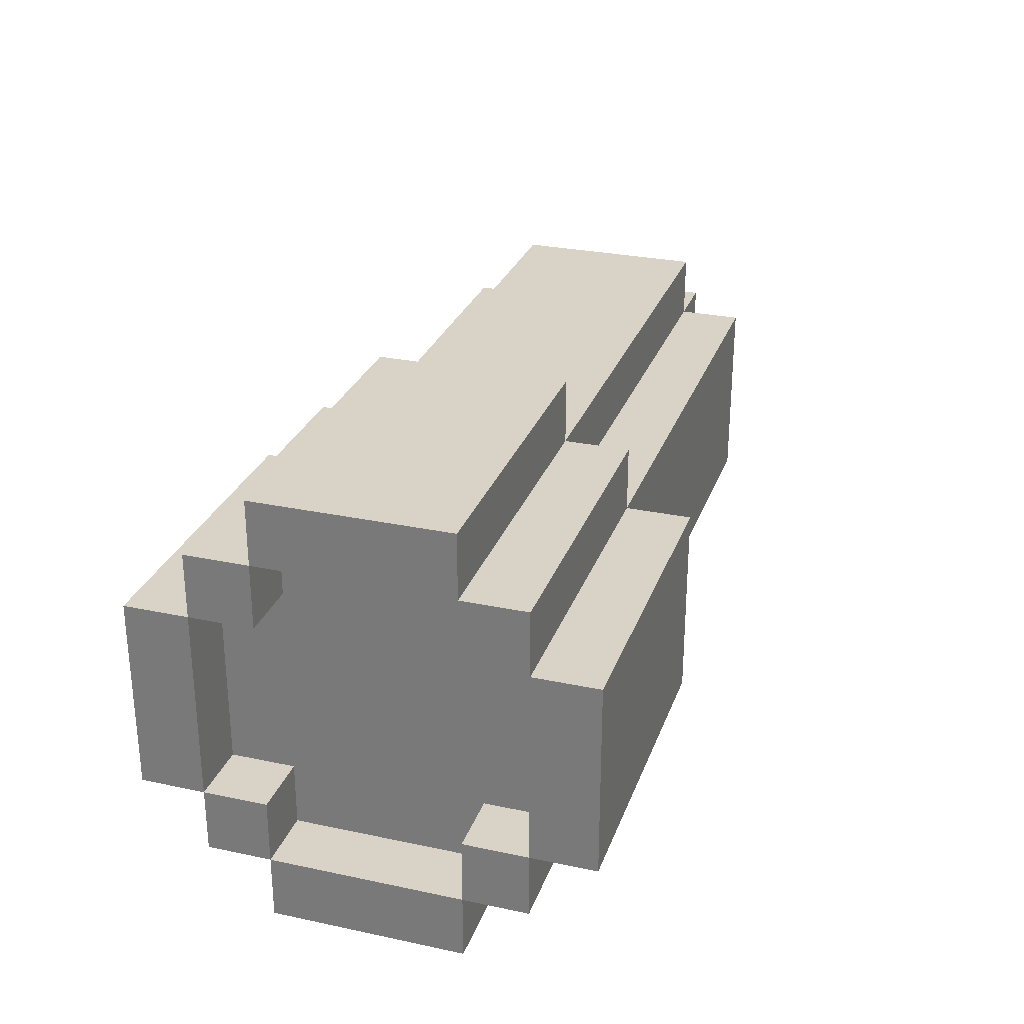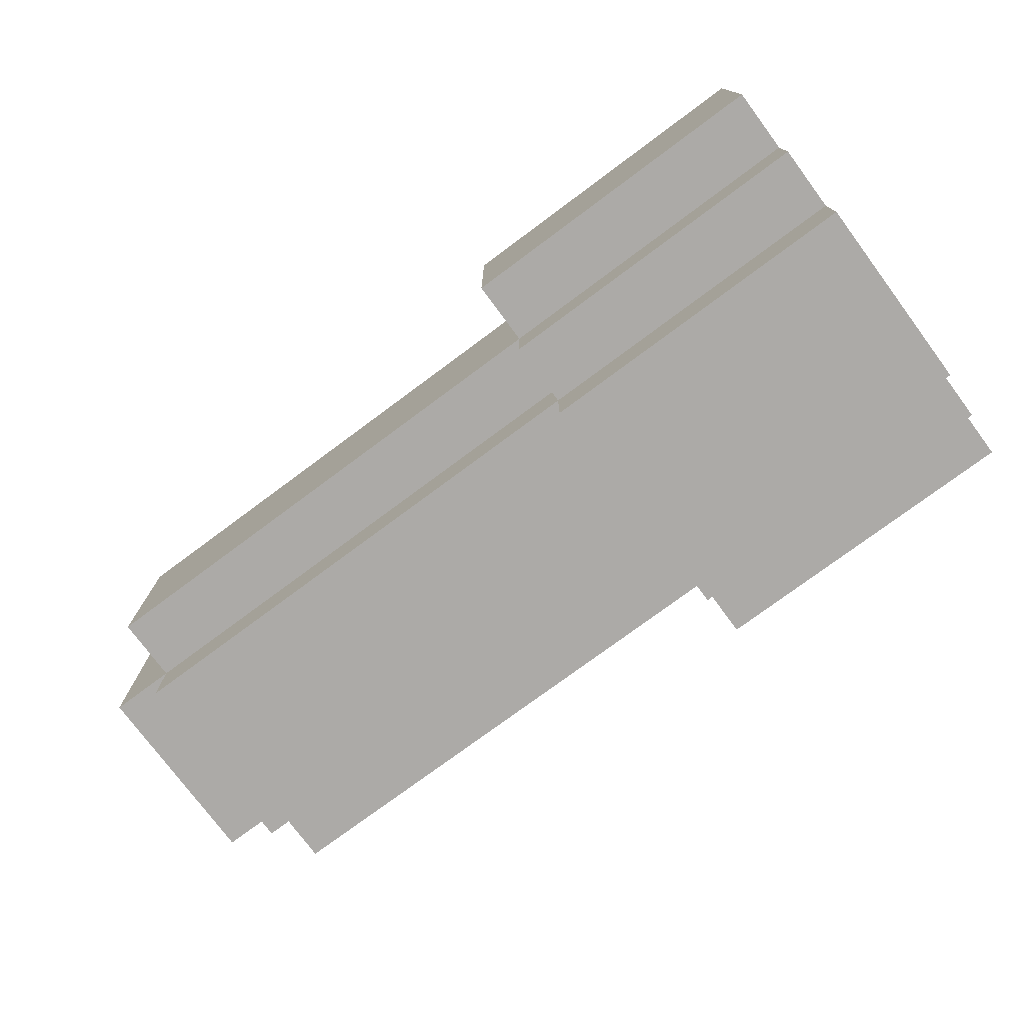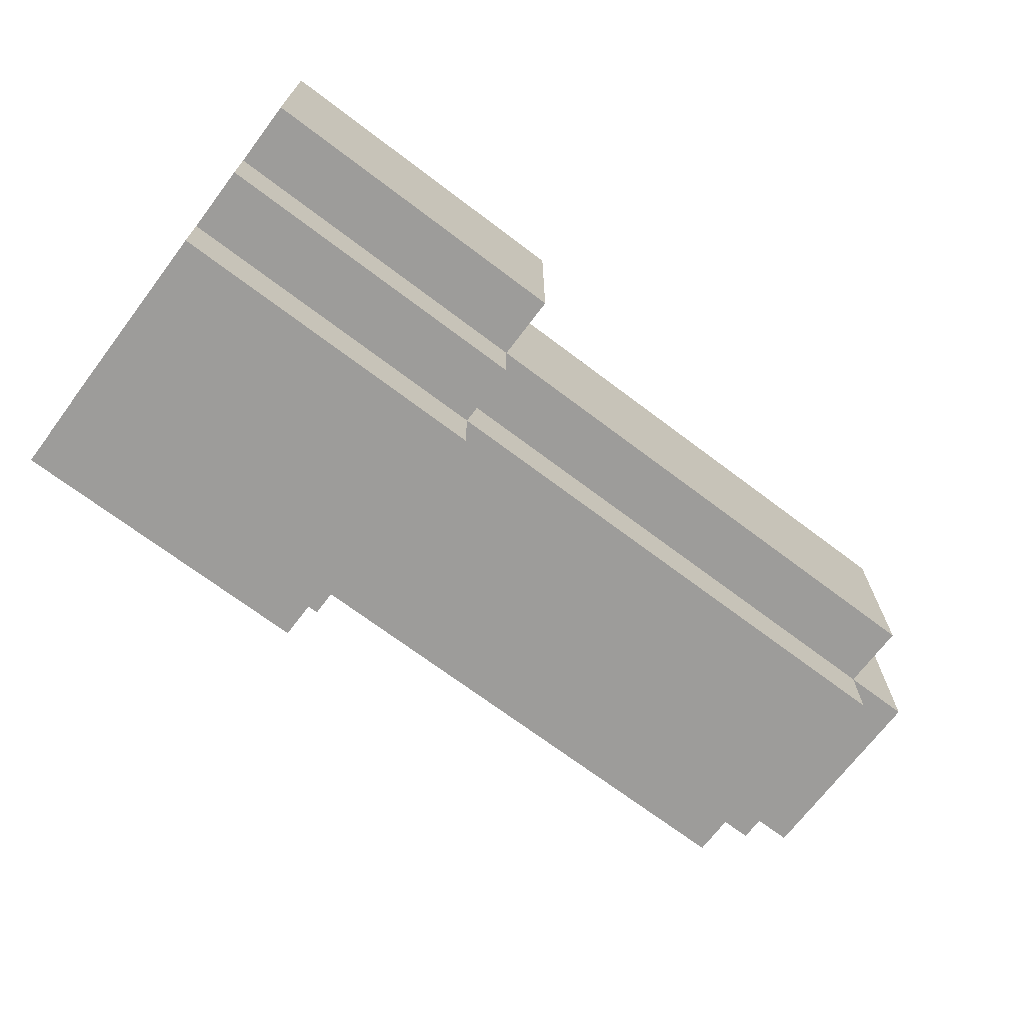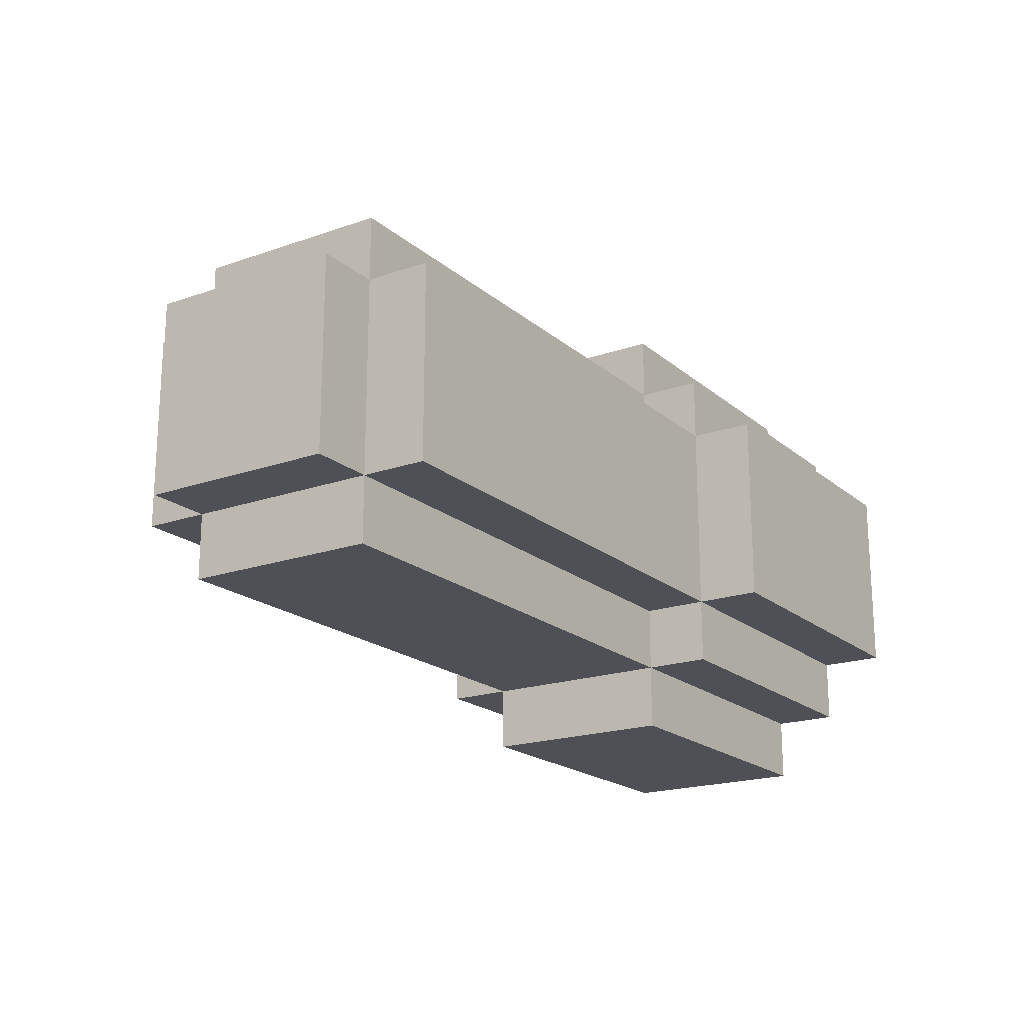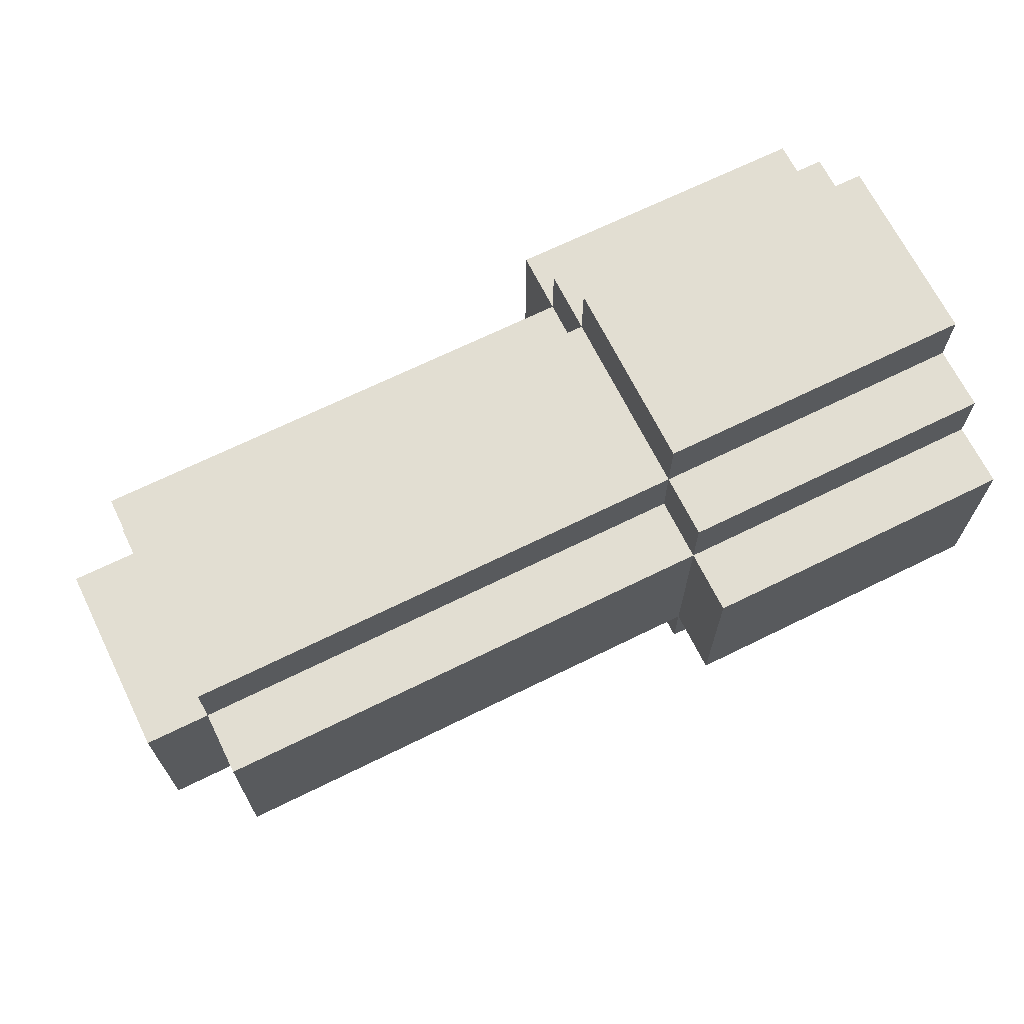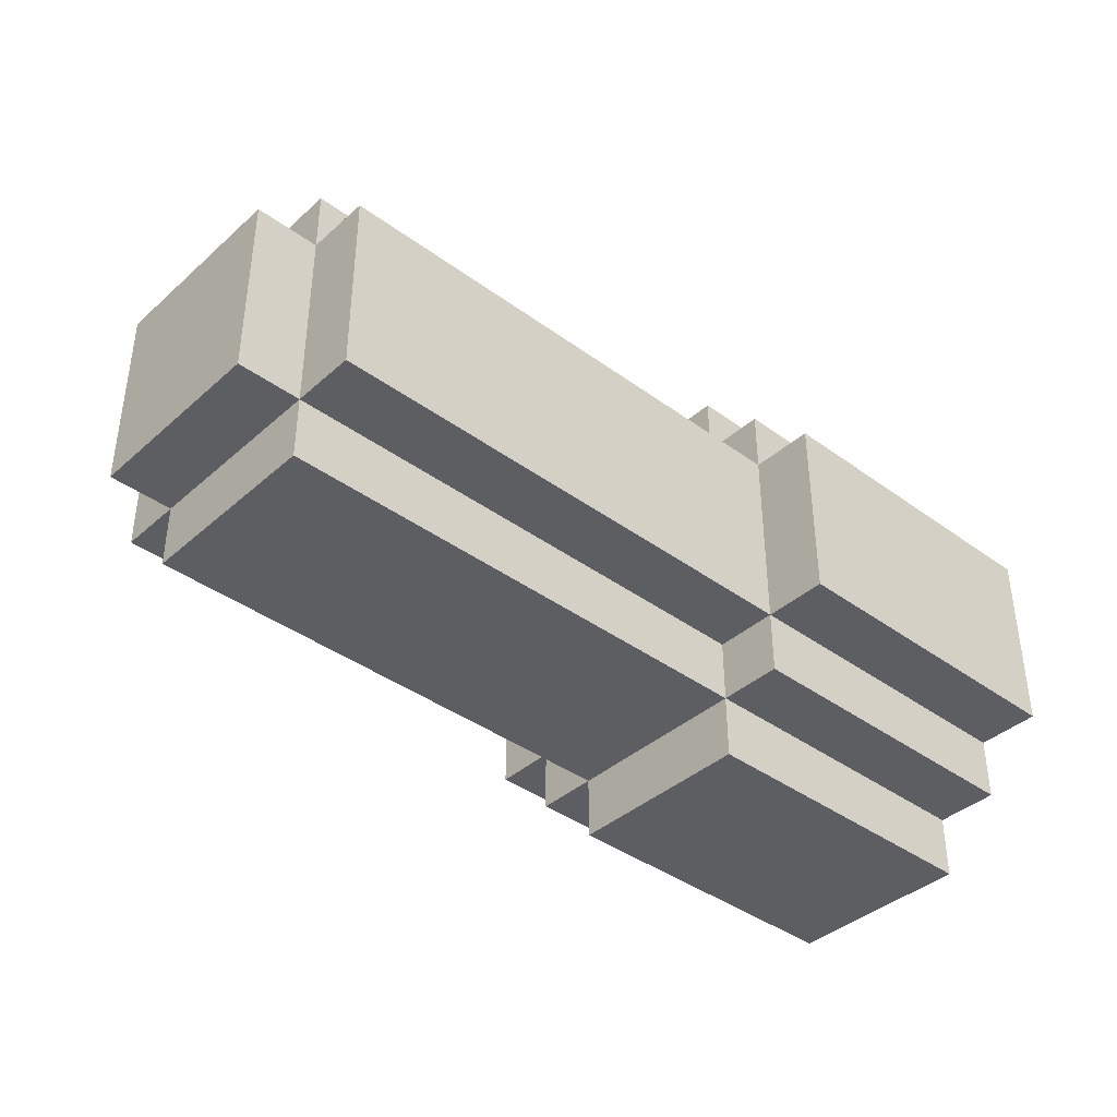
<metadata>
{"format":"obj","ext":"obj","renderer":"f3d","projection":"perspective","resolution":1024,"background":"white","views":[{"elev":28.2,"azim":-72.2,"up":"+Z"},{"elev":-76.0,"azim":-143.4,"up":"+Z"},{"elev":-70.0,"azim":-37.1,"up":"+Y"},{"elev":-19.3,"azim":123.4,"up":"+Z"},{"elev":68.0,"azim":153.7,"up":"+Z"},{"elev":-39.4,"azim":137.7,"up":"+Y"}]}
</metadata>
<code>
o
v -0.8 0 -0.5
v -0.8 0 -0.8
v -0.8 0.1 -0.4
v -0.8 0.1 -0.5
v -0.8 0.1 -0.8
v -0.8 0.1 -0.9
v -0.8 0.2 -0.3
v -0.8 0.2 -0.4
v -0.8 0.2 -0.5
v -0.8 0.2 -0.8
v -0.8 0.2 -0.9
v -0.8 0.2 -1
v -0.8 0.5 -0.3
v -0.8 0.5 -0.4
v -0.8 0.5 -0.5
v -0.8 0.5 -0.8
v -0.8 0.5 -0.9
v -0.8 0.5 -1
v -0.8 0.6 -0.4
v -0.8 0.6 -0.5
v -0.8 0.6 -0.8
v -0.8 0.6 -0.9
v -0.8 0.7 -0.5
v -0.8 0.7 -0.8
v -0.7 0.1 -0.5
v -0.7 0.1 -0.7
v -0.7 0.1 -0.8
v -0.7 0.2 -0.4
v -0.7 0.2 -0.5
v -0.7 0.2 -0.6
v -0.7 0.2 -0.7
v -0.7 0.2 -0.8
v -0.7 0.2 -0.9
v -0.7 0.3 -0.4
v -0.7 0.3 -0.5
v -0.7 0.3 -0.6
v -0.7 0.3 -0.7
v -0.7 0.3 -0.8
v -0.7 0.3 -0.9
v -0.7 0.4 -0.5
v -0.7 0.4 -0.6
v -0.7 0.4 -0.7
v -0.7 0.4 -0.8
v -0.7 0.5 -0.4
v -0.7 0.5 -0.5
v -0.7 0.5 -0.6
v -0.7 0.5 -0.7
v -0.7 0.5 -0.8
v -0.7 0.5 -0.9
v -0.7 0.6 -0.5
v -0.7 0.6 -0.7
v -0.7 0.6 -0.8
v -0.3 0 -0.5
v -0.3 0 -0.8
v -0.3 0.1 -0.4
v -0.3 0.1 -0.5
v -0.3 0.1 -0.8
v -0.3 0.1 -0.9
v -0.3 0.2 -0.3
v -0.3 0.2 -0.4
v -0.3 0.2 -0.5
v -0.3 0.2 -0.8
v -0.3 0.2 -0.9
v -0.3 0.2 -1
v -0.3 0.5 -0.3
v -0.3 0.5 -0.4
v -0.3 0.5 -0.5
v -0.3 0.5 -0.8
v -0.3 0.5 -0.9
v -0.3 0.5 -1
v -0.3 0.6 -0.4
v -0.3 0.6 -0.5
v -0.3 0.6 -0.8
v -0.3 0.6 -0.9
v -0.3 0.7 -0.5
v -0.3 0.7 -0.8
v 0.5 0.1 -0.5
v 0.5 0.1 -0.8
v 0.5 0.2 -0.4
v 0.5 0.2 -0.5
v 0.5 0.2 -0.8
v 0.5 0.2 -0.9
v 0.5 0.5 -0.4
v 0.5 0.5 -0.5
v 0.5 0.5 -0.8
v 0.5 0.5 -0.9
v 0.5 0.6 -0.5
v 0.5 0.6 -0.8
v 0.6 0.2 -0.5
v 0.6 0.2 -0.8
v 0.6 0.3 -0.6
v 0.6 0.3 -0.7
v 0.6 0.4 -0.6
v 0.6 0.4 -0.7
v 0.6 0.5 -0.5
v 0.6 0.5 -0.8
v -0.8 0.2 -0.3
v -0.8 0.5 -0.3
v -0.6 0.2 -0.3
v -0.6 0.5 -0.3
v -0.3 0.2 -0.3
v -0.3 0.5 -0.3
v -0.8 0.1 -0.4
v -0.8 0.2 -0.4
v -0.8 0.5 -0.4
v -0.8 0.6 -0.4
v -0.6 0.1 -0.4
v -0.6 0.2 -0.4
v -0.6 0.5 -0.4
v -0.6 0.6 -0.4
v -0.3 0.1 -0.4
v -0.3 0.2 -0.4
v -0.3 0.5 -0.4
v -0.3 0.6 -0.4
v 0.5 0.2 -0.4
v 0.5 0.5 -0.4
v -0.8 0 -0.5
v -0.8 0.1 -0.5
v -0.8 0.6 -0.5
v -0.8 0.7 -0.5
v -0.6 0 -0.5
v -0.6 0.1 -0.5
v -0.6 0.6 -0.5
v -0.6 0.7 -0.5
v -0.3 0 -0.5
v -0.3 0.1 -0.5
v -0.3 0.2 -0.5
v -0.3 0.5 -0.5
v -0.3 0.6 -0.5
v -0.3 0.7 -0.5
v 0.5 0.1 -0.5
v 0.5 0.2 -0.5
v 0.5 0.5 -0.5
v 0.5 0.6 -0.5
v 0.6 0.2 -0.5
v 0.6 0.5 -0.5
v -0.8 0.1 -0.8
v -0.8 0.2 -0.8
v -0.8 0.5 -0.8
v -0.8 0.6 -0.8
v -0.7 0.1 -0.8
v -0.7 0.2 -0.8
v -0.7 0.5 -0.8
v -0.7 0.6 -0.8
v -0.8 0.2 -0.9
v -0.8 0.5 -0.9
v -0.7 0.2 -0.9
v -0.7 0.3 -0.9
v -0.7 0.5 -0.9
v -0.8 0.2 -0.4
v -0.8 0.5 -0.4
v -0.7 0.2 -0.4
v -0.7 0.3 -0.4
v -0.7 0.5 -0.4
v -0.8 0.1 -0.5
v -0.8 0.2 -0.5
v -0.8 0.5 -0.5
v -0.8 0.6 -0.5
v -0.7 0.1 -0.5
v -0.7 0.2 -0.5
v -0.7 0.5 -0.5
v -0.7 0.6 -0.5
v -0.8 0 -0.8
v -0.8 0.1 -0.8
v -0.8 0.6 -0.8
v -0.8 0.7 -0.8
v -0.6 0 -0.8
v -0.6 0.1 -0.8
v -0.6 0.6 -0.8
v -0.6 0.7 -0.8
v -0.3 0 -0.8
v -0.3 0.1 -0.8
v -0.3 0.2 -0.8
v -0.3 0.5 -0.8
v -0.3 0.6 -0.8
v -0.3 0.7 -0.8
v 0.5 0.1 -0.8
v 0.5 0.2 -0.8
v 0.5 0.5 -0.8
v 0.5 0.6 -0.8
v 0.6 0.2 -0.8
v 0.6 0.5 -0.8
v -0.8 0.1 -0.9
v -0.8 0.2 -0.9
v -0.8 0.5 -0.9
v -0.8 0.6 -0.9
v -0.6 0.1 -0.9
v -0.6 0.2 -0.9
v -0.6 0.5 -0.9
v -0.6 0.6 -0.9
v -0.3 0.1 -0.9
v -0.3 0.2 -0.9
v -0.3 0.5 -0.9
v -0.3 0.6 -0.9
v 0.5 0.2 -0.9
v 0.5 0.5 -0.9
v -0.8 0.2 -1
v -0.8 0.5 -1
v -0.6 0.2 -1
v -0.6 0.5 -1
v -0.3 0.2 -1
v -0.3 0.5 -1
v -0.8 0 -0.5
v -0.6 0 -0.5
v -0.3 0 -0.5
v -0.8 0 -0.8
v -0.6 0 -0.8
v -0.3 0 -0.8
v -0.8 0.1 -0.4
v -0.6 0.1 -0.4
v -0.3 0.1 -0.4
v -0.8 0.1 -0.5
v -0.6 0.1 -0.5
v -0.3 0.1 -0.5
v 0.5 0.1 -0.5
v -0.8 0.1 -0.8
v -0.6 0.1 -0.8
v -0.3 0.1 -0.8
v 0.5 0.1 -0.8
v -0.8 0.1 -0.9
v -0.6 0.1 -0.9
v -0.3 0.1 -0.9
v -0.8 0.2 -0.3
v -0.6 0.2 -0.3
v -0.3 0.2 -0.3
v -0.8 0.2 -0.4
v -0.6 0.2 -0.4
v -0.3 0.2 -0.4
v 0.5 0.2 -0.4
v -0.3 0.2 -0.5
v 0.5 0.2 -0.5
v 0.6 0.2 -0.5
v -0.3 0.2 -0.8
v 0.5 0.2 -0.8
v 0.6 0.2 -0.8
v -0.8 0.2 -0.9
v -0.6 0.2 -0.9
v -0.3 0.2 -0.9
v 0.5 0.2 -0.9
v -0.8 0.2 -1
v -0.6 0.2 -1
v -0.3 0.2 -1
v -0.8 0.5 -0.4
v -0.7 0.5 -0.4
v -0.8 0.5 -0.5
v -0.7 0.5 -0.5
v -0.8 0.5 -0.8
v -0.7 0.5 -0.8
v -0.8 0.5 -0.9
v -0.7 0.5 -0.9
v -0.8 0.6 -0.5
v -0.7 0.6 -0.5
v -0.7 0.6 -0.7
v -0.8 0.6 -0.8
v -0.7 0.6 -0.8
v -0.8 0.1 -0.5
v -0.7 0.1 -0.5
v -0.7 0.1 -0.7
v -0.8 0.1 -0.8
v -0.7 0.1 -0.8
v -0.8 0.2 -0.4
v -0.7 0.2 -0.4
v -0.8 0.2 -0.5
v -0.7 0.2 -0.5
v -0.8 0.2 -0.8
v -0.7 0.2 -0.8
v -0.8 0.2 -0.9
v -0.7 0.2 -0.9
v -0.8 0.5 -0.3
v -0.6 0.5 -0.3
v -0.3 0.5 -0.3
v -0.8 0.5 -0.4
v -0.6 0.5 -0.4
v -0.3 0.5 -0.4
v 0.5 0.5 -0.4
v -0.3 0.5 -0.5
v 0.5 0.5 -0.5
v 0.6 0.5 -0.5
v -0.3 0.5 -0.8
v 0.5 0.5 -0.8
v 0.6 0.5 -0.8
v -0.8 0.5 -0.9
v -0.6 0.5 -0.9
v -0.3 0.5 -0.9
v 0.5 0.5 -0.9
v -0.8 0.5 -1
v -0.6 0.5 -1
v -0.3 0.5 -1
v -0.8 0.6 -0.4
v -0.6 0.6 -0.4
v -0.3 0.6 -0.4
v -0.8 0.6 -0.5
v -0.6 0.6 -0.5
v -0.3 0.6 -0.5
v 0.5 0.6 -0.5
v -0.8 0.6 -0.8
v -0.6 0.6 -0.8
v -0.3 0.6 -0.8
v 0.5 0.6 -0.8
v -0.8 0.6 -0.9
v -0.6 0.6 -0.9
v -0.3 0.6 -0.9
v -0.8 0.7 -0.5
v -0.6 0.7 -0.5
v -0.3 0.7 -0.5
v -0.8 0.7 -0.8
v -0.6 0.7 -0.8
v -0.3 0.7 -0.8
f 4 2 1
f 5 2 4
f 8 4 3
f 9 4 8
f 10 6 5
f 11 6 10
f 13 8 7
f 14 8 13
f 17 12 11
f 18 12 17
f 19 15 14
f 20 15 19
f 21 17 16
f 22 17 21
f 23 21 20
f 24 21 23
f 29 26 25
f 30 26 29
f 31 27 26
f 31 26 30
f 32 27 31
f 34 30 29
f 34 29 28
f 35 30 34
f 36 32 31
f 36 30 35
f 36 31 30
f 37 32 36
f 38 33 32
f 38 32 37
f 39 33 38
f 40 37 36
f 40 35 34
f 40 36 35
f 41 37 40
f 42 39 38
f 42 37 41
f 42 38 37
f 43 39 42
f 44 41 40
f 44 40 34
f 45 41 44
f 46 43 42
f 46 41 45
f 46 42 41
f 47 43 46
f 48 39 43
f 48 43 47
f 49 39 48
f 50 47 46
f 50 46 45
f 51 48 47
f 51 47 50
f 52 48 51
f 53 54 56
f 56 54 57
f 55 56 60
f 60 56 61
f 57 58 62
f 62 58 63
f 59 60 65
f 65 60 66
f 63 64 69
f 69 64 70
f 66 67 71
f 71 67 72
f 68 69 73
f 73 69 74
f 72 73 75
f 75 73 76
f 77 78 80
f 80 78 81
f 79 80 83
f 83 80 84
f 81 82 85
f 85 82 86
f 84 85 87
f 87 85 88
f 89 90 91
f 91 90 92
f 89 91 93
f 91 92 93
f 92 90 94
f 93 92 94
f 89 93 95
f 93 94 95
f 94 90 96
f 95 94 96
f 99 98 97
f 100 98 99
f 101 100 99
f 102 100 101
f 107 104 103
f 108 104 107
f 109 106 105
f 110 106 109
f 111 108 107
f 112 108 111
f 113 110 109
f 114 110 113
f 115 113 112
f 116 113 115
f 121 118 117
f 122 118 121
f 123 120 119
f 124 120 123
f 125 122 121
f 126 122 125
f 129 124 123
f 130 124 129
f 131 127 126
f 132 127 131
f 133 129 128
f 134 129 133
f 135 133 132
f 136 133 135
f 141 138 137
f 142 138 141
f 143 140 139
f 144 140 143
f 147 146 145
f 148 146 147
f 149 146 148
f 150 151 152
f 152 151 153
f 153 151 154
f 155 156 159
f 159 156 160
f 157 158 161
f 161 158 162
f 163 164 167
f 167 164 168
f 165 166 169
f 169 166 170
f 167 168 171
f 171 168 172
f 169 170 175
f 175 170 176
f 172 173 177
f 177 173 178
f 174 175 179
f 179 175 180
f 178 179 181
f 181 179 182
f 183 184 187
f 187 184 188
f 185 186 189
f 189 186 190
f 187 188 191
f 191 188 192
f 189 190 193
f 193 190 194
f 192 193 195
f 195 193 196
f 197 198 199
f 199 198 200
f 199 200 201
f 201 200 202
f 206 204 203
f 207 205 204
f 207 204 206
f 208 205 207
f 212 210 209
f 213 211 210
f 213 210 212
f 214 211 213
f 218 215 214
f 219 215 218
f 220 217 216
f 221 218 217
f 221 217 220
f 222 218 221
f 226 224 223
f 227 225 224
f 227 224 226
f 228 225 227
f 230 229 228
f 231 229 230
f 234 232 231
f 235 232 234
f 238 234 233
f 239 234 238
f 240 237 236
f 241 238 237
f 241 237 240
f 242 238 241
f 245 244 243
f 246 244 245
f 249 248 247
f 250 248 249
f 253 252 251
f 254 253 251
f 255 253 254
f 256 257 258
f 256 258 259
f 259 258 260
f 261 262 263
f 263 262 264
f 265 266 267
f 267 266 268
f 269 270 272
f 270 271 273
f 272 270 273
f 273 271 274
f 274 275 276
f 276 275 277
f 277 278 280
f 280 278 281
f 279 280 284
f 284 280 285
f 282 283 286
f 283 284 287
f 286 283 287
f 287 284 288
f 289 290 292
f 290 291 293
f 292 290 293
f 293 291 294
f 294 295 298
f 298 295 299
f 296 297 300
f 297 298 301
f 300 297 301
f 301 298 302
f 303 304 306
f 304 305 307
f 306 304 307
f 307 305 308

</code>
